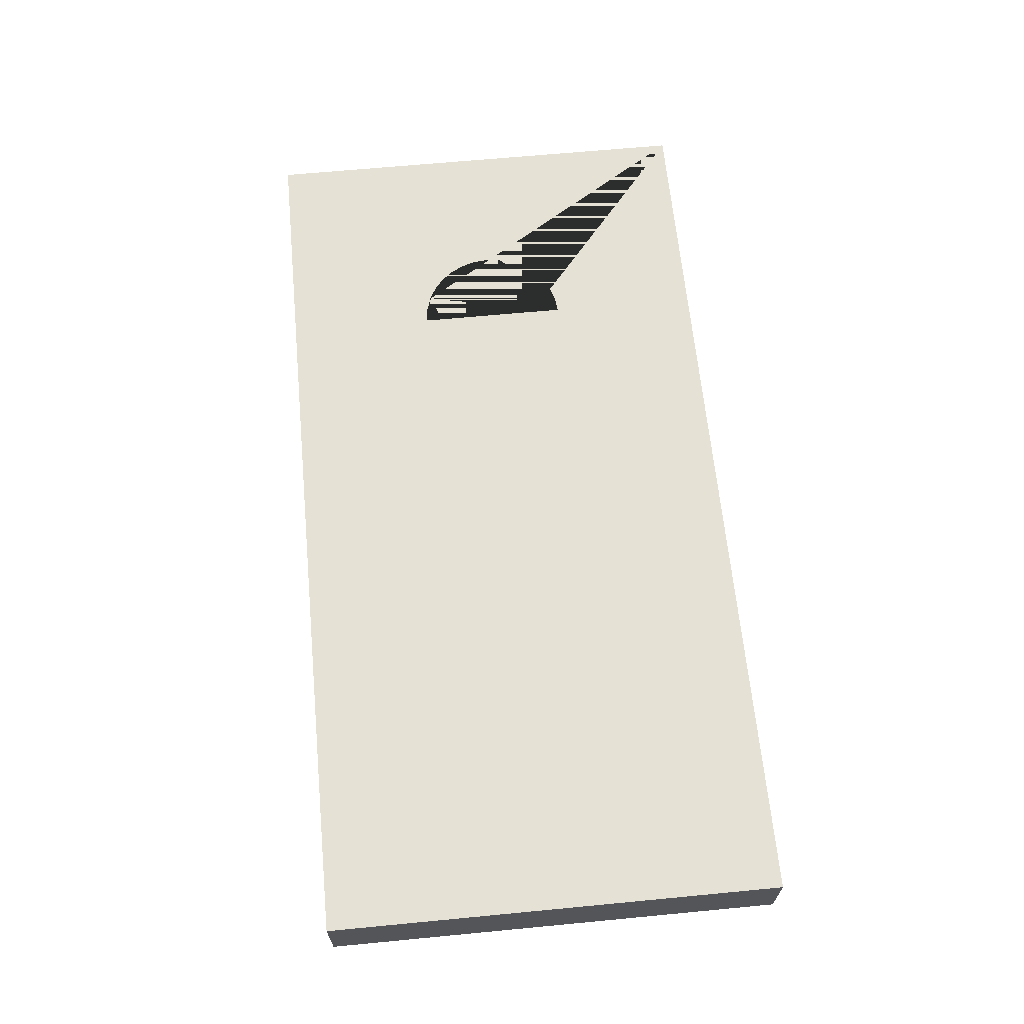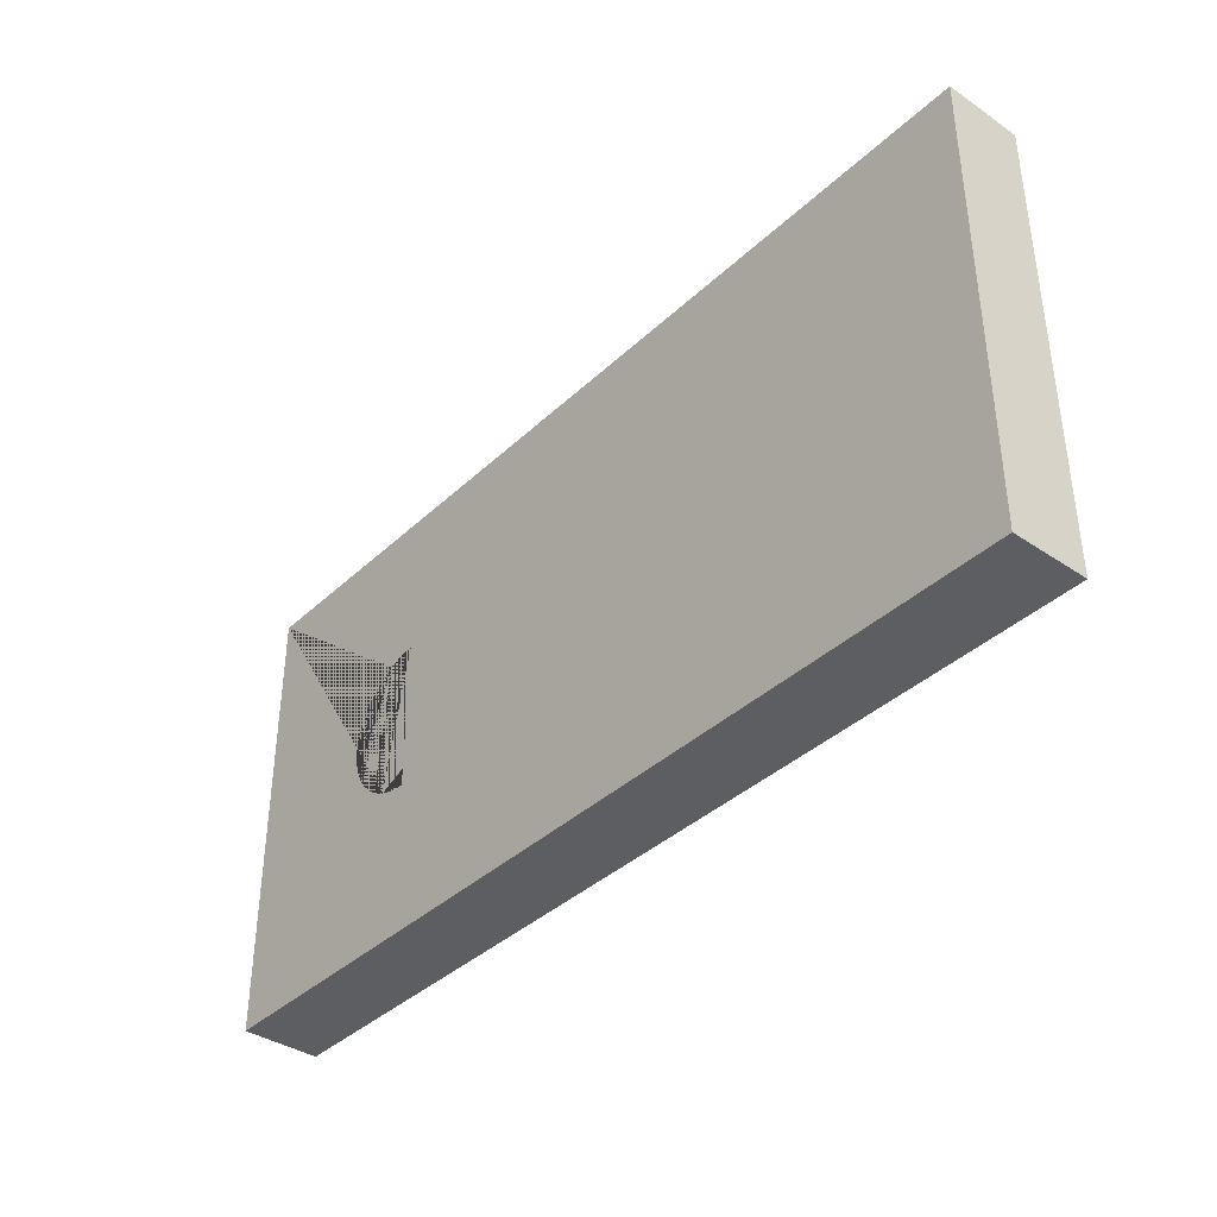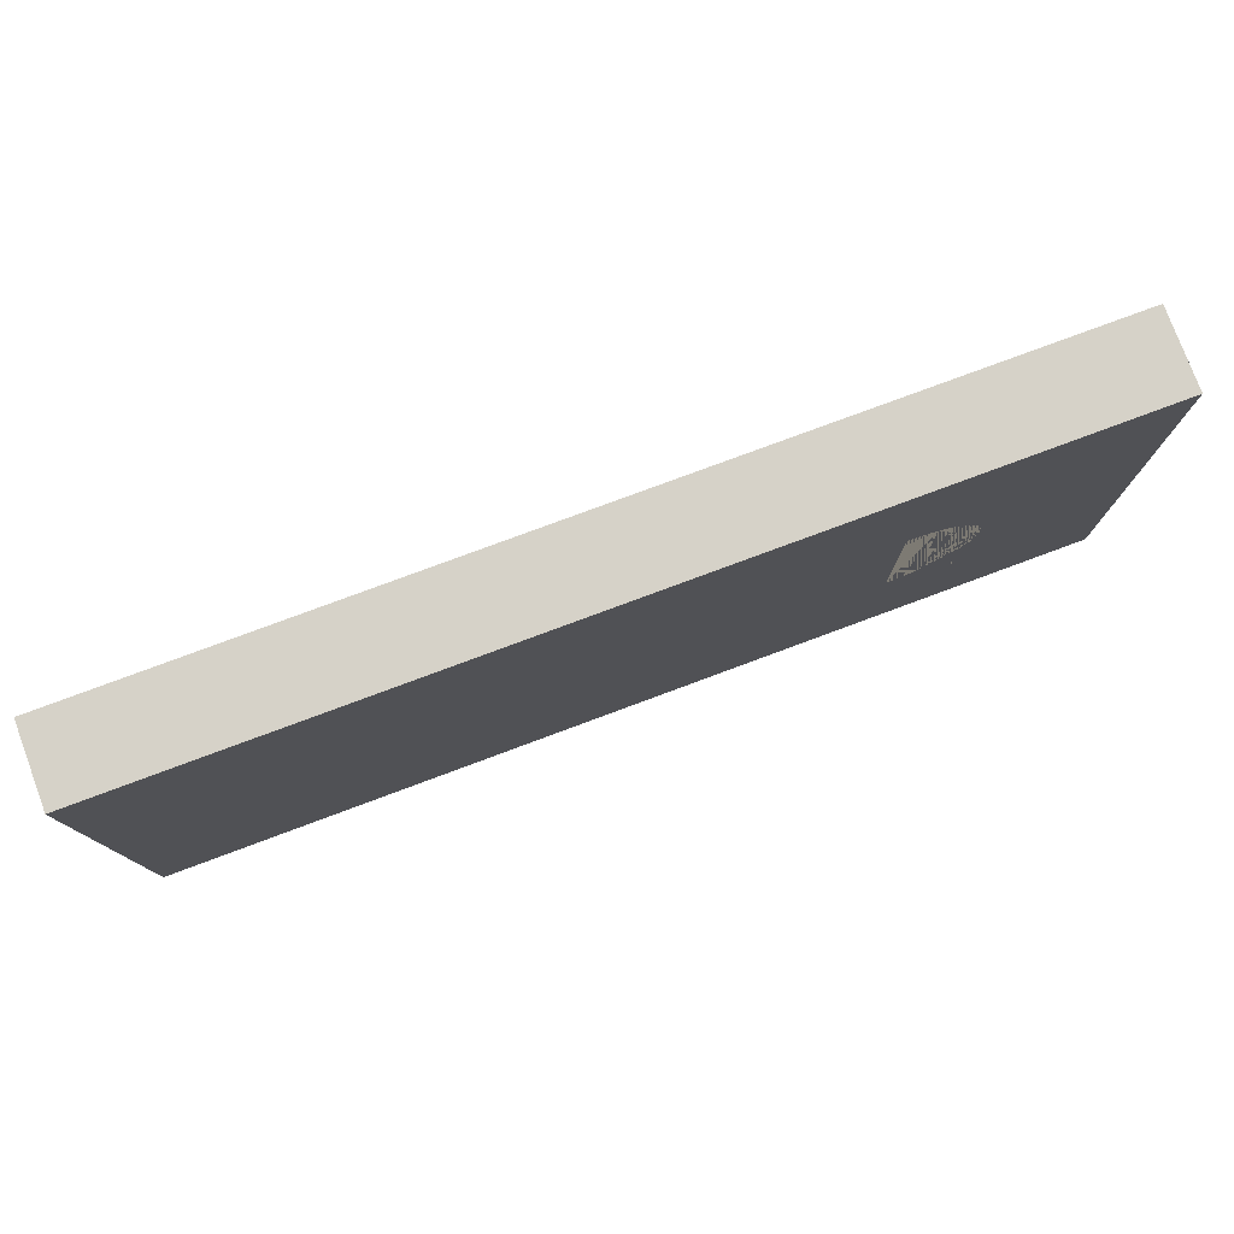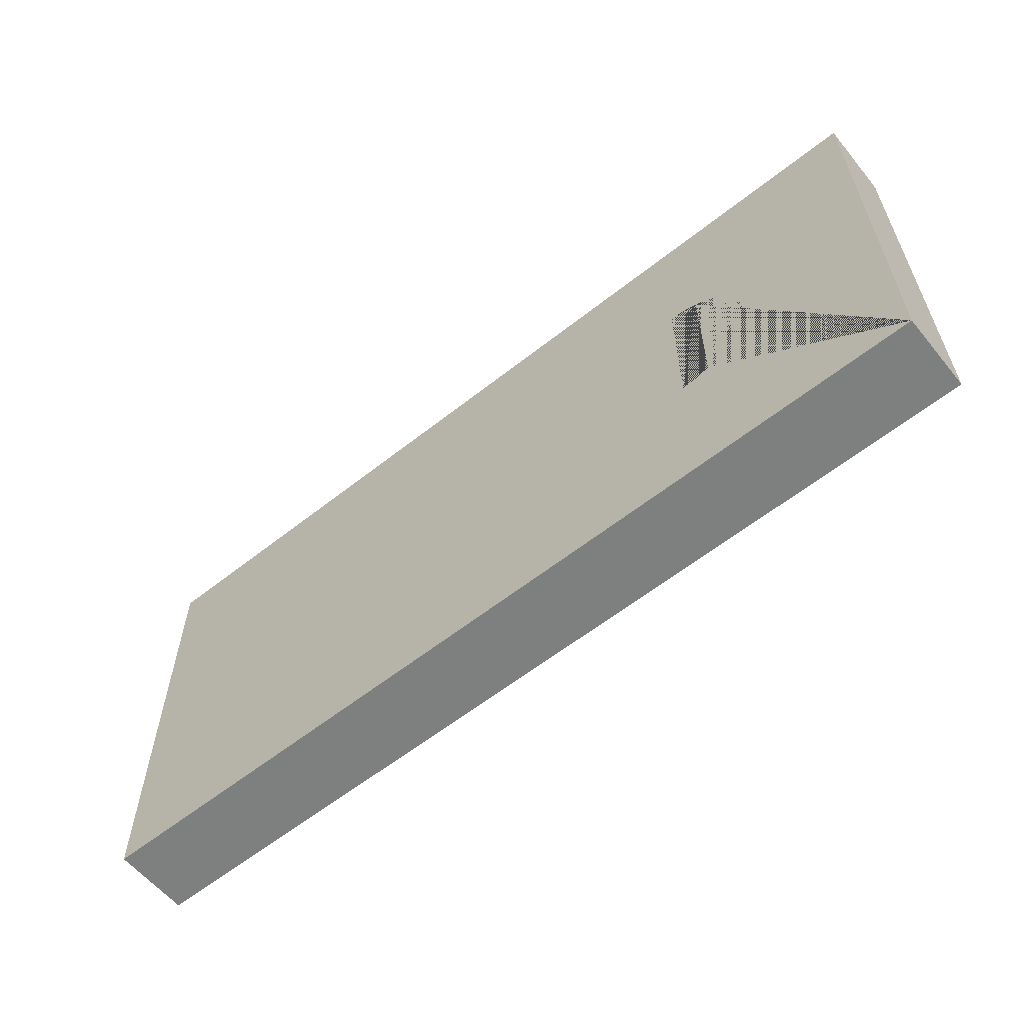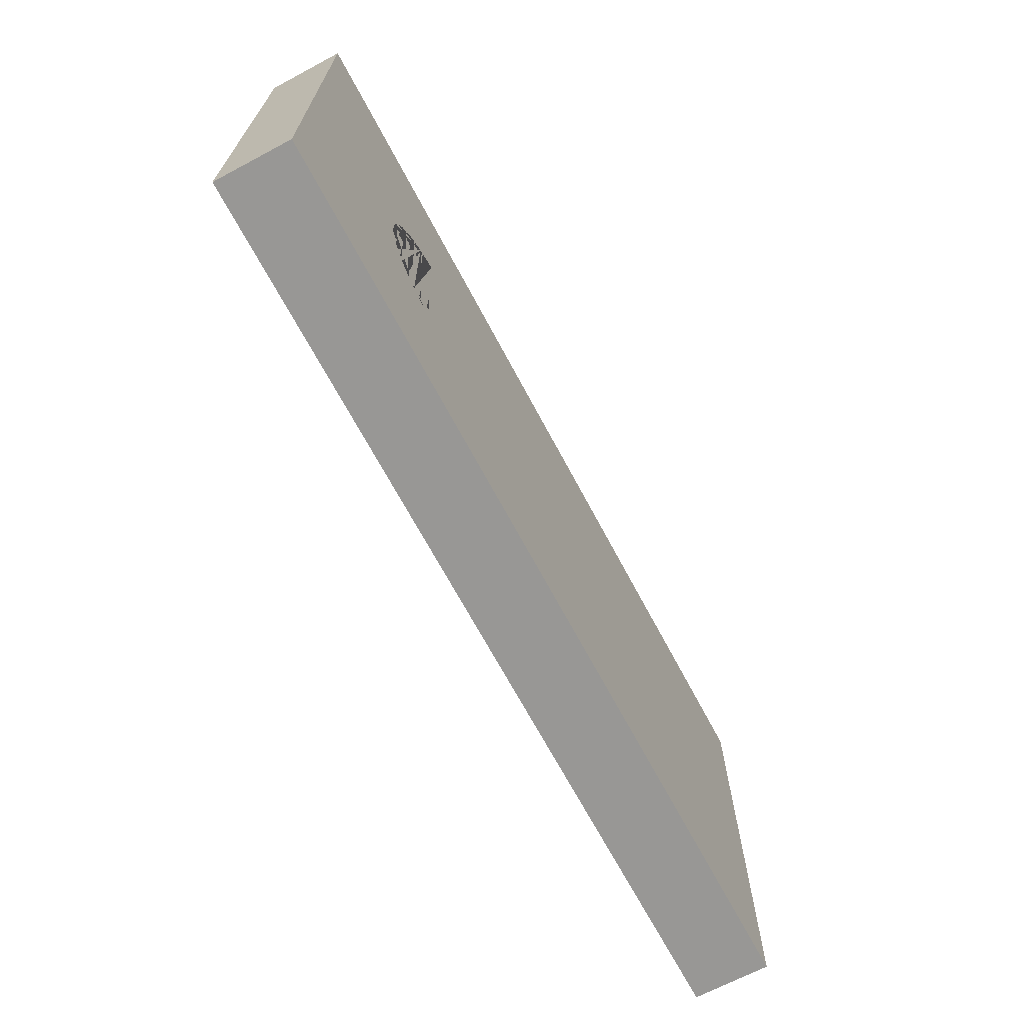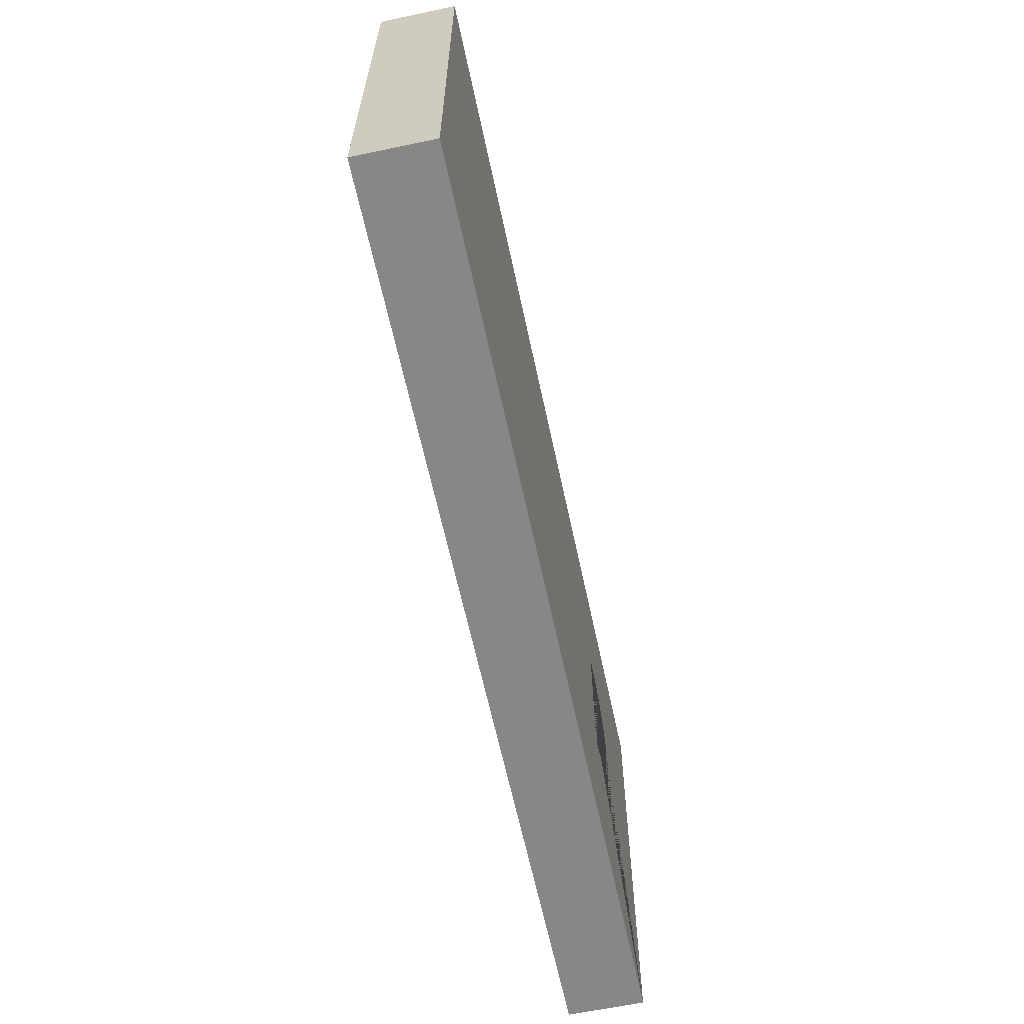
<metadata>
{"format":"obj","ext":"obj","renderer":"f3d","projection":"perspective","resolution":1024,"background":"white","views":[{"elev":64.8,"azim":84.5,"up":"+Y"},{"elev":-38.2,"azim":49.5,"up":"+Z"},{"elev":78.0,"azim":159.6,"up":"+Z"},{"elev":-59.6,"azim":-140.9,"up":"+Z"},{"elev":-68.2,"azim":-62.0,"up":"+Z"},{"elev":-62.6,"azim":102.0,"up":"+Z"}]}
</metadata>
<code>
o Cube.022_Cube.030
v 0.6 0.05 0.3
v 0.6 0.05 -0.3
v 0.6 -0.05 0.3
v 0.6 -0.05 -0.3
v -0.6 0.05 0.3
v -0.6 0.05 -0.3
v -0.6 -0.05 0.3
v -0.6 -0.05 -0.3
v -0.41 -0.05 -0
v -0.4081 -0.05 -0.01951
v -0.4081 -0.05 0.01951
v -0.3807 -0.05 -0.07071
v -0.3931 -0.05 -0.05556
v -0.4024 -0.05 -0.03827
v -0.4024 -0.05 0.03827
v -0.3931 -0.05 0.05556
v -0.3807 -0.05 0.07071
v -0.3656 -0.05 -0.08315
v -0.3483 -0.05 0.09239
v -0.3483 -0.05 -0.09239
v -0.3656 -0.05 0.08315
v -0.31 -0.05 0.1
v -0.31 -0.05 -0.1
v -0.3295 -0.05 -0.09808
v -0.3198 -0.05 0.09904
v -0.3295 -0.05 0.09808
v -0.41 0.05 0
v -0.4081 0.05 -0.01951
v -0.4081 0.05 0.01951
v -0.3807 0.05 -0.07071
v -0.3931 0.05 -0.05556
v -0.4024 0.05 -0.03827
v -0.4024 0.05 0.03827
v -0.3931 0.05 0.05556
v -0.3807 0.05 0.07071
v -0.3656 0.05 0.08315
v -0.3483 0.05 -0.09239
v -0.3656 0.05 -0.08315
v -0.3483 0.05 0.09239
v -0.31 0.05 0.1
v -0.31 0.05 -0.1
v -0.3295 0.05 -0.09808
v -0.3198 0.05 0.09904
v -0.3295 0.05 0.09808
f 1 5 7 3
f 20 8 4 3 7 19 26 25 22 23 24
f 19 7 8 20 18 12 13 14 10 9 11 15 16 17 21
f 8 7 5 6
f 6 2 4 8
f 2 1 3 4
f 37 6 5 39 36 35 34 33 29 27 28 32 31 30 38
f 39 5 1 2 6 37 42 41 40 43 44
f 25 26 44 43
f 26 19 39 44
f 19 21 36 39
f 21 17 35 36
f 17 16 34 35
f 16 15 33 34
f 15 11 29 33
f 11 9 27 29
f 9 10 28 27
f 10 14 32 28
f 14 13 31 32
f 13 12 30 31
f 12 18 38 30
f 18 20 37 38
f 37 20 24 42
f 42 24 23 41
f 22 25 43 40
f 22 40 41 23

</code>
